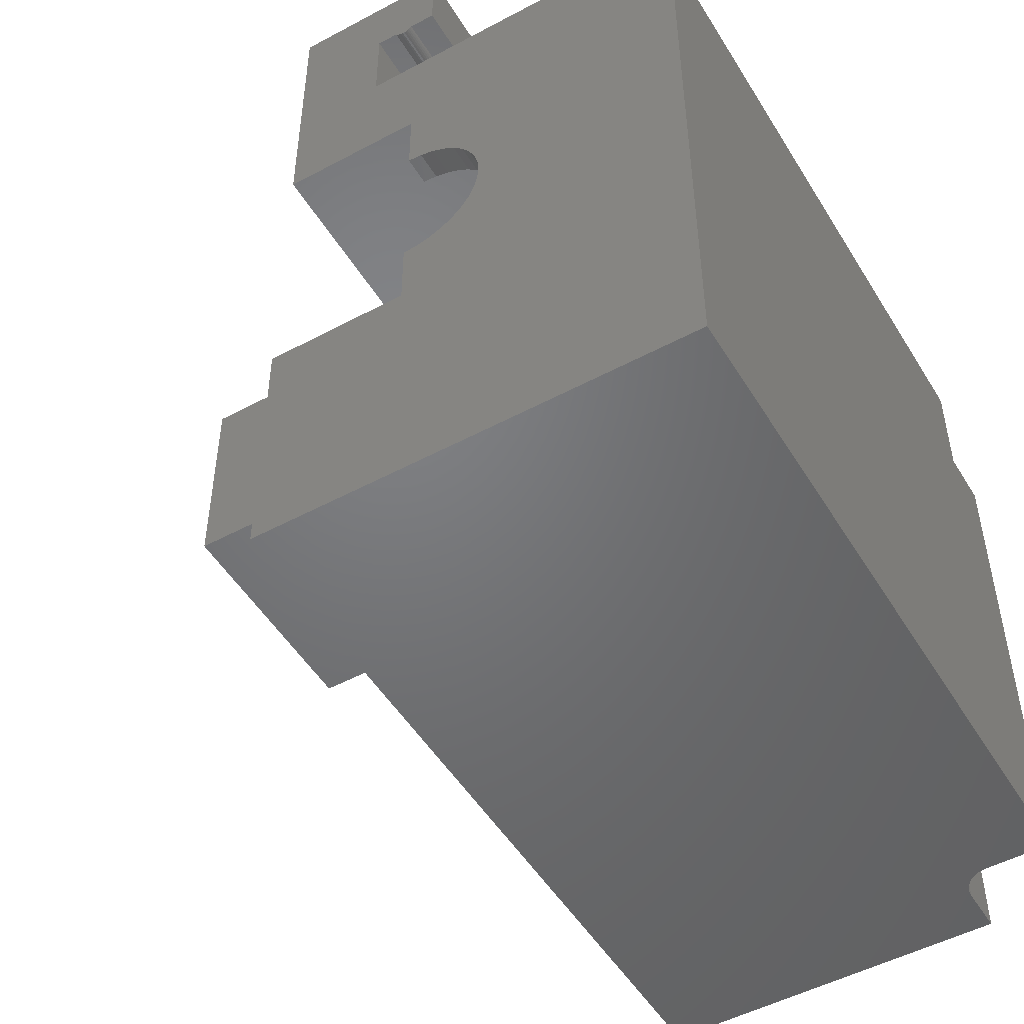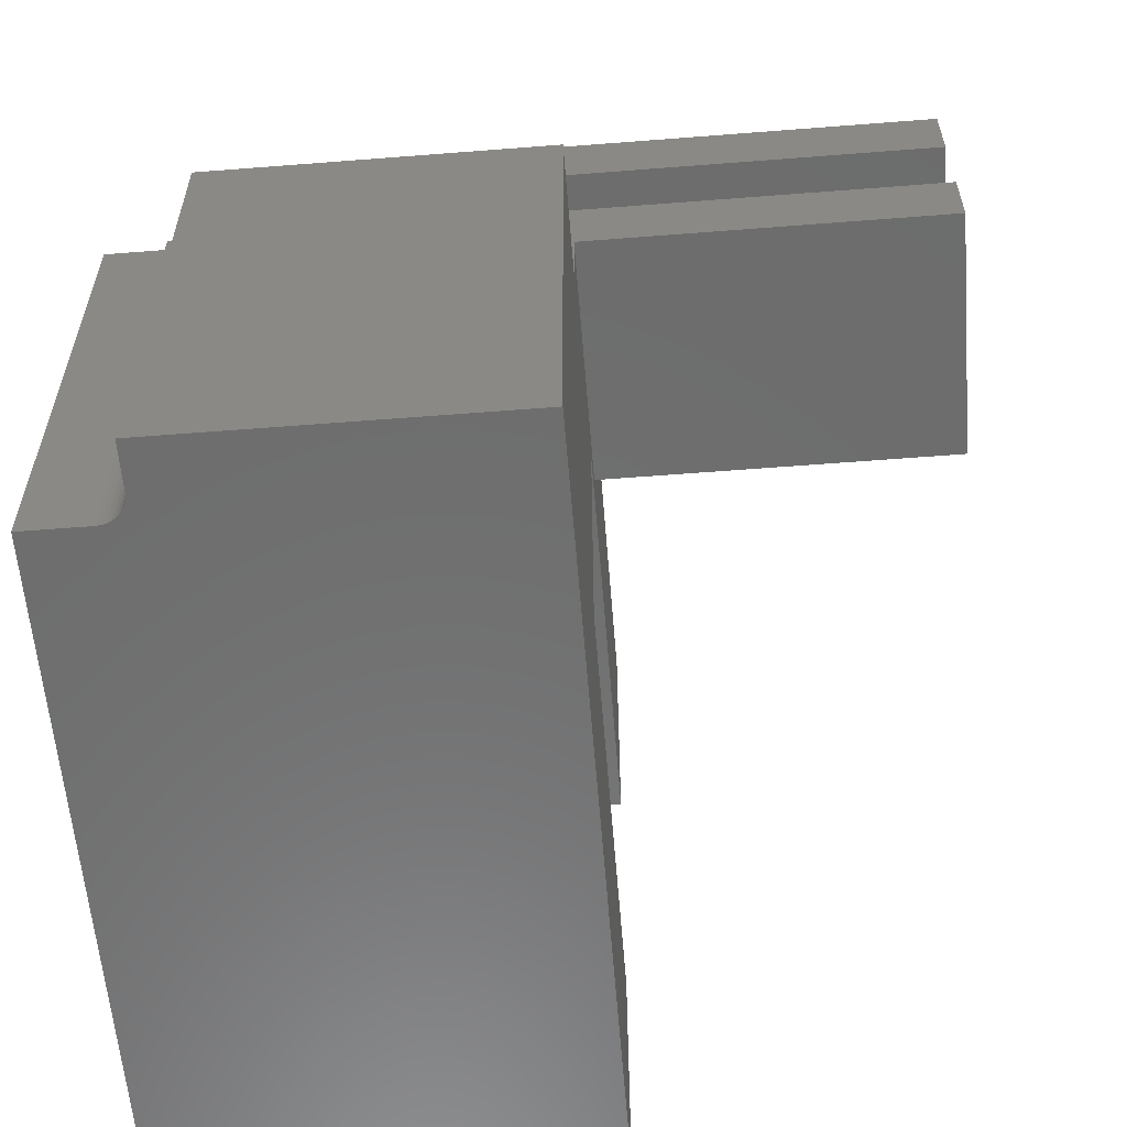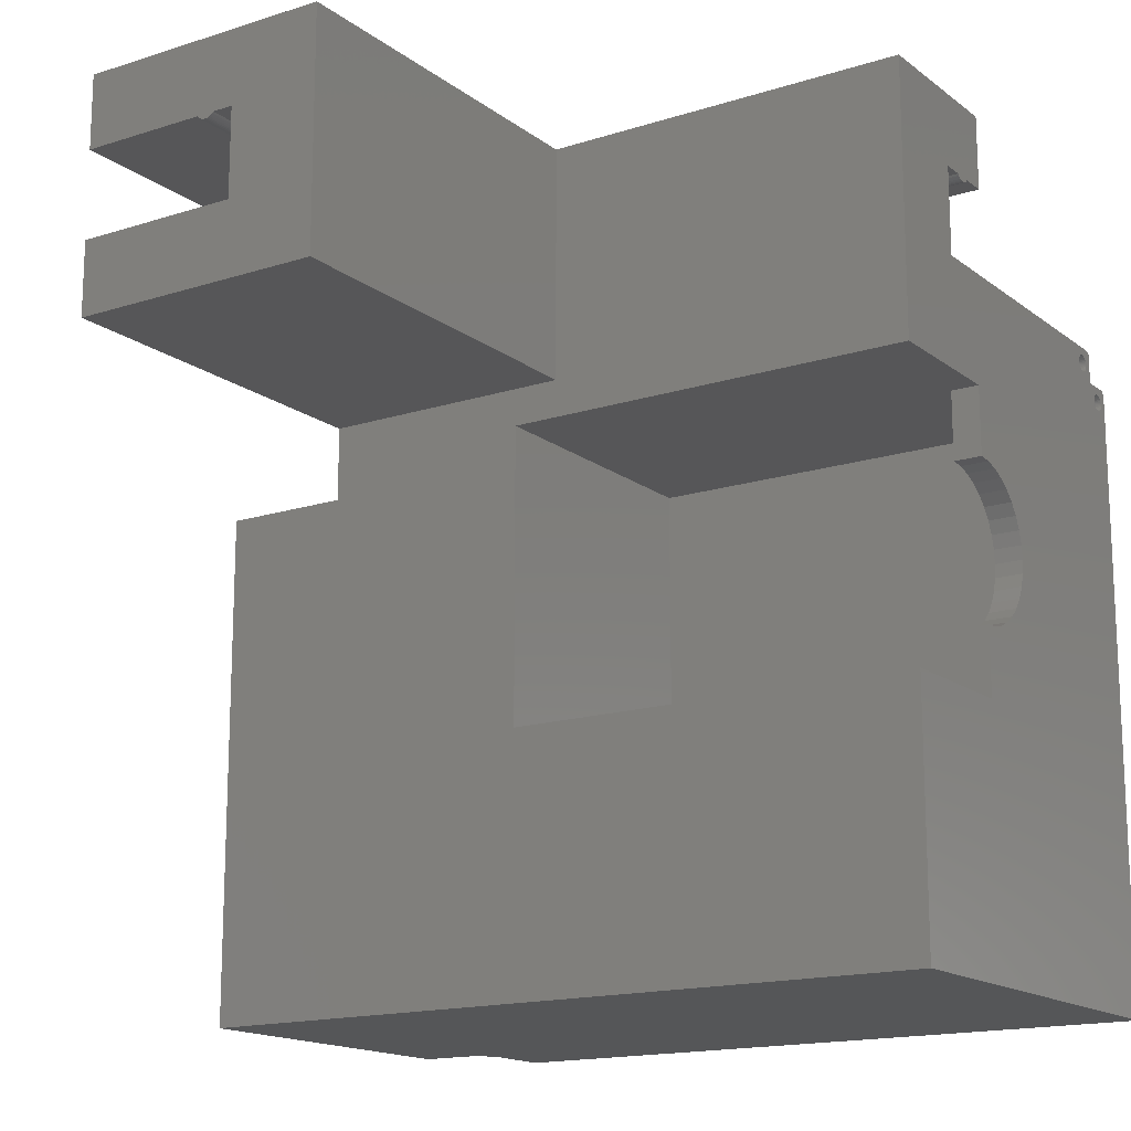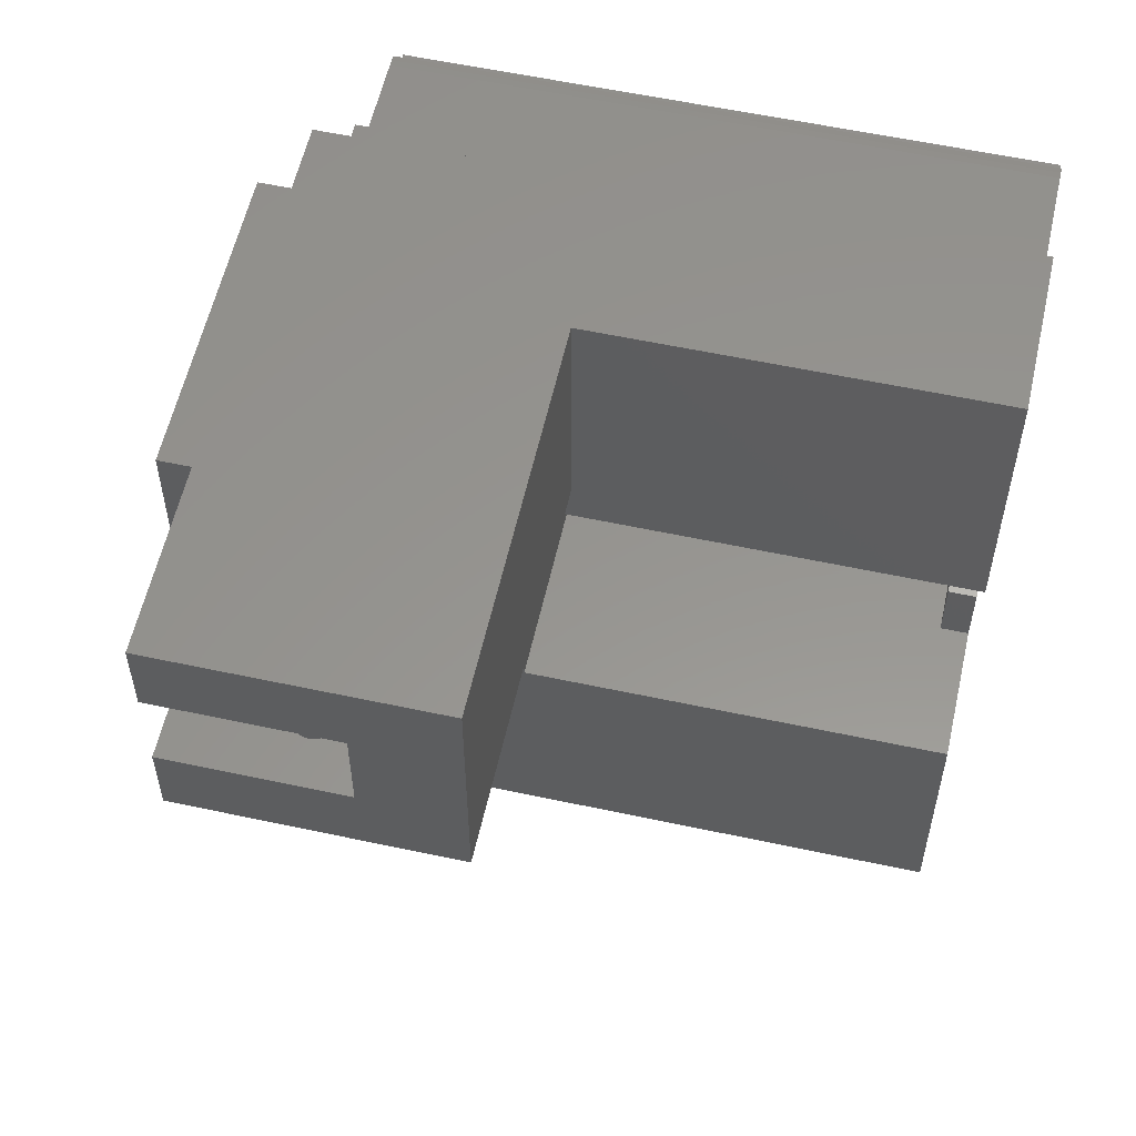
<metadata>
{"format":"stl","ext":"stl","renderer":"f3d","projection":"perspective","resolution":1024,"background":"white","views":[{"elev":-50.2,"azim":120.5,"up":"+Y"},{"elev":-59.2,"azim":-85.4,"up":"+Y"},{"elev":-15.9,"azim":33.7,"up":"+Y"},{"elev":57.5,"azim":12.6,"up":"+Y"}]}
</metadata>
<code>
# stl→obj: 318 verts, 612 faces
v -18 -17.5 -31.5
v 50 -17.5 -31.5
v 50 -17.56 -32.26
v -18 -17.56 -32.26
v 50 -17.73 -33
v -18 -17.73 -33
v 47 -29.5 -20
v 5 -29.5 -20
v 47 -61.15 -20
v 5 -61.15 -20
v 50 -29.5 -5
v 50 -29.5 10
v 47 -29.5 -5
v 5 -29.5 10
v 47 -61.15 -5
v 5 -61.15 10
v 50 -61.15 -5
v 50 -61.15 10
v 50 -8 -7
v 50 -2.665e-15 -7
v 50 -8 -4.25
v 50 -5.421e-17 10
v 50 -17.5 -3.674e-15
v 50 -88.5 10
v 50 -88.5 -36.5
v 50 -8 1.799e-13
v 50 -8 -2.25
v 50 -8.157 -2.39
v 50 -22.3 -33.97
v 50 -22.17 -34.06
v 50 -21 -33
v 50 -18.67 -31.94
v 50 -18.8 -32.03
v 50 -19.41 -32.14
v 50 -19.56 -32.1
v 50 -19.7 -32.03
v 50 -8.289 -2.554
v 50 -8.391 -2.739
v 50 -8.46 -2.937
v 50 -23.2 -33.97
v 50 -23.06 -33.9
v 50 -22.91 -33.86
v 50 -8.289 -3.946
v 50 -8.496 -3.355
v 50 -8.391 -3.761
v 50 -8.46 -3.563
v 50 -8.496 -3.145
v 50 -8.157 -4.11
v 50 -22.75 -33.85
v 50 -22.59 -33.86
v 50 -22.44 -33.9
v 50 -19.83 -31.94
v 50 -19.94 -31.83
v 50 -20.03 -31.7
v 50 -18.94 -32.1
v 50 -19.09 -32.14
v 50 -19.25 -32.15
v 50 -21.85 -34.75
v 50 -21 -36.27
v 50 -21.86 -34.59
v 50 -21.9 -34.44
v 50 -21.74 -36.44
v 50 -22.44 -35.6
v 50 -22.5 -36.5
v 50 -22.59 -35.64
v 50 -22.75 -35.65
v 50 -18.4 -30.94
v 50 -18.36 -31.09
v 50 -23.6 -34.44
v 50 -23.53 -34.3
v 50 -20.1 -31.56
v 50 -20.1 -30.94
v 50 -20.03 -30.8
v 50 -49.58 -12.36
v 50 -19.7 -30.47
v 50 -36.83 -5
v 50 -36.95 -6.476
v 50 -18.94 -30.4
v 50 -18.8 -30.47
v 50 -23.33 -35.44
v 50 -23.44 -35.33
v 50 -23.53 -35.2
v 50 -23.6 -35.06
v 50 -23.64 -34.91
v 50 -23.65 -34.75
v 50 -23.64 -34.59
v 50 -23.44 -34.17
v 50 -23.33 -34.06
v 50 -22.06 -34.17
v 50 -21.97 -34.3
v 50 -21.86 -34.91
v 50 -21.9 -35.06
v 50 -21.97 -35.2
v 50 -52.69 -9.25
v 50 -53.31 -7.907
v 50 -53.7 -6.476
v 50 -53.83 -5
v 50 -18.67 -30.56
v 50 -18.56 -30.67
v 50 -18.47 -30.8
v 50 -18.35 -31.25
v 50 -18.36 -31.41
v 50 -22.91 -35.64
v 50 -23.06 -35.6
v 50 -23.2 -35.53
v 50 -22.06 -35.33
v 50 -22.17 -35.44
v 50 -22.3 -35.53
v 50 -50.79 -11.51
v 50 -51.84 -10.46
v 50 -37.34 -7.907
v 50 -37.96 -9.25
v 50 -38.81 -10.46
v 50 -19.41 -30.36
v 50 -19.25 -30.35
v 50 -19.09 -30.36
v 50 -18.4 -31.56
v 50 -18.47 -31.7
v 50 -18.56 -31.83
v 50 -20.14 -31.41
v 50 -20.15 -31.25
v 50 -20.14 -31.09
v 50 -19.56 -30.4
v 50 -41.08 -12.36
v 50 -42.42 -12.99
v 50 -43.85 -13.37
v 50 -45.33 -13.5
v 50 -39.86 -11.51
v 50 -19.94 -30.67
v 50 -19.83 -30.56
v 50 -46.8 -13.37
v 50 -48.23 -12.99
v 10 -25.5 50
v -18 -25.5 50
v 10 -25.5 10
v -18 -25.5 10
v -4.25 -8 50
v -4.25 -8 33
v -4.11 -8.157 33
v -4.11 -8.157 50
v -3.946 -8.289 33
v -3.946 -8.289 50
v -3.761 -8.391 33
v -3.761 -8.391 50
v -3.563 -8.46 33
v -3.563 -8.46 50
v -3.355 -8.496 33
v -3.355 -8.496 50
v -3.145 -8.496 33
v -3.145 -8.496 50
v -2.937 -8.46 33
v -2.937 -8.46 50
v -2.739 -8.391 33
v -2.739 -8.391 50
v -2.554 -8.289 33
v -2.554 -8.289 50
v -2.39 -8.157 33
v -2.39 -8.157 50
v -2.25 -8 33
v -2.25 -8 50
v 9.185e-16 -17.5 0
v 9.185e-16 -17.5 50
v 1.926e-31 -8 0
v 1.926e-31 -8 50
v 50 -17.5 -6.939e-15
v -18 -17.5 50
v -18 -22.5 -36.5
v -18 -33.5 -36.5
v -18 -33.5 10
v -18 -21 -33
v -18 -21.74 -36.44
v -18 -21 -36.27
v 10 2.449e-16 10
v 10 2.449e-16 50
v 50 1.225e-15 10
v 50 1.225e-15 -7
v -18 -4.409e-16 -7
v -18 -4.409e-16 50
v -18 -8 -7
v -18 -8 50
v -18 -2.665e-15 -7
v -18 -2.204e-15 50
v 27 -8 -4.25
v 2.941e-21 -8 50
v 50 -8 1.804e-13
v 27 -8 -2.25
v 2.941e-21 -8 0
v 50 -8 0
v 50 -17.5 0
v -32 -88.5 10
v -32 -33.5 10
v 27 -8.157 -2.39
v 27 -8.289 -2.554
v 27 -8.391 -2.739
v 27 -8.46 -2.937
v 27 -8.496 -3.145
v 27 -8.496 -3.355
v 27 -8.46 -3.563
v 27 -8.391 -3.761
v 27 -8.289 -3.946
v 27 -8.157 -4.11
v -32 -88.5 -26.5
v -32 -33.5 -26.5
v -24 -88.5 -29.5
v -24 -88.5 -36.5
v -25.07 -88.5 -27.2
v -24.7 -88.5 -27.57
v -27 -88.5 -26.5
v -26.48 -88.5 -26.55
v -25.97 -88.5 -26.68
v -25.5 -88.5 -26.9
v -24.4 -88.5 -28
v -24.18 -88.5 -28.47
v -24.05 -88.5 -28.98
v -24 -33.5 -36.5
v -24 -33.5 -29.5
v -27 -33.5 -26.5
v -26.48 -33.5 -26.55
v -25.97 -33.5 -26.68
v -25.5 -33.5 -26.9
v -25.07 -33.5 -27.2
v -24.7 -33.5 -27.57
v -24.4 -33.5 -28
v -24.18 -33.5 -28.47
v -24.05 -33.5 -28.98
v 47 -53.83 -5
v 47 -53.7 -6.476
v 47 -53.31 -7.907
v 47 -52.69 -9.25
v 47 -51.84 -10.46
v 47 -50.79 -11.51
v 47 -49.58 -12.36
v 47 -48.23 -12.99
v 47 -46.8 -13.37
v 47 -45.33 -13.5
v 47 -43.85 -13.37
v 47 -42.42 -12.99
v 47 -41.08 -12.36
v 47 -39.86 -11.51
v 47 -38.81 -10.46
v 47 -37.96 -9.25
v 47 -37.34 -7.907
v 47 -36.95 -6.476
v 47 -36.83 -5
v 44 -22.75 -35.65
v 44 -22.59 -35.64
v 44 -22.44 -35.6
v 44 -22.3 -35.53
v 44 -22.17 -35.44
v 44 -22.06 -35.33
v 44 -21.97 -35.2
v 44 -21.9 -35.06
v 44 -21.86 -34.91
v 44 -21.85 -34.75
v 44 -21.86 -34.59
v 44 -21.9 -34.44
v 44 -21.97 -34.3
v 44 -22.06 -34.17
v 44 -22.17 -34.06
v 44 -22.3 -33.97
v 44 -22.44 -33.9
v 44 -22.59 -33.86
v 44 -22.75 -33.85
v 44 -22.91 -33.86
v 44 -23.06 -33.9
v 44 -23.2 -33.97
v 44 -23.33 -34.06
v 44 -23.44 -34.17
v 44 -23.53 -34.3
v 44 -23.6 -34.44
v 44 -23.64 -34.59
v 44 -23.65 -34.75
v 44 -23.64 -34.91
v 44 -23.6 -35.06
v 44 -23.53 -35.2
v 44 -23.44 -35.33
v 44 -23.33 -35.44
v 44 -23.2 -35.53
v 44 -23.06 -35.6
v 44 -22.91 -35.64
v 44 -22.75 -34.75
v 44 -19.25 -32.15
v 44 -19.09 -32.14
v 44 -18.94 -32.1
v 44 -18.8 -32.03
v 44 -18.67 -31.94
v 44 -18.56 -31.83
v 44 -18.47 -31.7
v 44 -18.4 -31.56
v 44 -18.36 -31.41
v 44 -18.35 -31.25
v 44 -18.36 -31.09
v 44 -18.4 -30.94
v 44 -18.47 -30.8
v 44 -18.56 -30.67
v 44 -18.67 -30.56
v 44 -18.8 -30.47
v 44 -18.94 -30.4
v 44 -19.09 -30.36
v 44 -19.25 -30.35
v 44 -19.41 -30.36
v 44 -19.56 -30.4
v 44 -19.7 -30.47
v 44 -19.83 -30.56
v 44 -19.94 -30.67
v 44 -20.03 -30.8
v 44 -20.1 -30.94
v 44 -20.14 -31.09
v 44 -20.15 -31.25
v 44 -20.14 -31.41
v 44 -20.1 -31.56
v 44 -20.03 -31.7
v 44 -19.94 -31.83
v 44 -19.83 -31.94
v 44 -19.7 -32.03
v 44 -19.56 -32.1
v 44 -19.41 -32.14
v 44 -19.25 -31.25
f 1 2 3
f 1 3 4
f 4 3 5
f 4 5 6
f 7 8 9
f 9 8 10
f 11 12 13
f 13 12 14
f 13 14 7
f 7 14 8
f 9 10 15
f 15 10 16
f 15 16 17
f 17 16 18
f 10 8 16
f 16 8 14
f 19 20 21
f 21 20 22
f 11 2 12
f 12 2 23
f 12 23 22
f 18 24 17
f 17 24 25
f 23 26 22
f 22 26 27
f 22 27 21
f 21 27 28
f 29 30 31
f 32 33 5
f 34 35 31
f 31 35 36
f 28 37 21
f 21 37 38
f 21 38 39
f 40 41 17
f 17 41 42
f 43 44 45
f 45 44 46
f 39 47 21
f 21 47 44
f 21 44 48
f 48 44 43
f 49 50 31
f 31 50 51
f 31 51 29
f 36 52 31
f 31 52 53
f 31 53 54
f 33 55 5
f 5 55 56
f 5 56 31
f 31 56 57
f 31 57 34
f 58 59 60
f 60 59 31
f 60 31 61
f 62 63 64
f 64 63 65
f 64 65 66
f 67 68 2
f 69 70 17
f 54 71 31
f 31 71 17
f 31 17 49
f 49 17 42
f 72 73 74
f 75 76 77
f 78 79 11
f 80 81 25
f 25 81 82
f 25 82 83
f 83 84 25
f 25 84 85
f 25 85 17
f 17 85 86
f 17 86 69
f 70 87 17
f 17 87 88
f 17 88 40
f 30 89 31
f 31 89 90
f 31 90 61
f 58 91 59
f 59 91 92
f 59 92 93
f 94 95 17
f 17 95 96
f 17 96 97
f 79 98 11
f 11 98 99
f 11 99 2
f 2 99 100
f 2 100 67
f 68 101 2
f 2 101 102
f 2 102 3
f 66 103 64
f 64 103 104
f 64 104 25
f 25 104 105
f 25 105 80
f 93 106 59
f 59 106 107
f 59 107 62
f 62 107 108
f 62 108 63
f 74 109 17
f 17 109 110
f 17 110 94
f 77 111 75
f 75 111 112
f 75 112 113
f 114 115 11
f 11 115 116
f 11 116 78
f 102 117 3
f 3 117 118
f 3 118 5
f 5 118 119
f 5 119 32
f 71 120 17
f 17 120 121
f 17 121 74
f 74 121 122
f 74 122 72
f 76 75 11
f 11 75 123
f 11 123 114
f 124 125 73
f 73 125 126
f 73 126 127
f 124 73 128
f 128 73 129
f 128 129 113
f 113 129 130
f 113 130 75
f 127 131 73
f 73 131 132
f 73 132 74
f 133 134 135
f 135 134 136
f 137 138 139
f 137 139 140
f 140 139 141
f 140 141 142
f 142 141 143
f 142 143 144
f 144 143 145
f 144 145 146
f 146 145 147
f 146 147 148
f 148 147 149
f 148 149 150
f 150 149 151
f 150 151 152
f 152 151 153
f 152 153 154
f 154 153 155
f 154 155 156
f 156 155 157
f 156 157 158
f 158 157 159
f 158 159 160
f 161 162 163
f 163 162 164
f 165 2 161
f 161 2 1
f 161 1 162
f 162 1 166
f 167 168 169
f 4 6 170
f 167 169 171
f 4 170 1
f 172 171 170
f 170 171 169
f 170 169 1
f 1 169 136
f 1 136 166
f 166 136 134
f 173 174 135
f 135 174 133
f 175 176 173
f 173 176 177
f 173 177 174
f 174 177 178
f 179 180 181
f 181 180 182
f 19 21 183
f 184 160 159
f 27 185 186
f 186 185 187
f 186 187 183
f 183 187 179
f 183 179 19
f 137 180 138
f 138 180 179
f 138 179 159
f 159 179 187
f 159 187 184
f 166 134 162
f 162 134 133
f 162 133 184
f 184 133 174
f 184 174 160
f 160 174 182
f 160 182 137
f 137 182 180
f 142 144 146
f 148 150 137
f 137 150 152
f 137 152 154
f 148 137 146
f 146 137 140
f 146 140 142
f 154 156 137
f 137 156 158
f 137 158 160
f 187 188 161
f 161 188 189
f 24 18 190
f 190 18 16
f 190 16 191
f 22 173 12
f 12 173 135
f 12 135 14
f 14 135 136
f 14 136 16
f 16 136 169
f 16 169 191
f 27 186 192
f 27 192 28
f 28 192 193
f 28 193 37
f 37 193 194
f 37 194 38
f 38 194 195
f 38 195 39
f 39 195 196
f 39 196 47
f 47 196 197
f 47 197 44
f 44 197 198
f 44 198 46
f 46 198 199
f 46 199 45
f 45 199 200
f 45 200 43
f 43 200 201
f 43 201 48
f 48 201 183
f 48 183 21
f 181 20 179
f 179 20 19
f 202 190 203
f 203 190 191
f 204 205 25
f 206 207 24
f 190 202 208
f 208 209 190
f 190 209 210
f 190 210 24
f 24 210 211
f 24 211 206
f 207 212 24
f 24 212 213
f 24 213 25
f 25 213 214
f 25 214 204
f 167 64 168
f 168 64 25
f 168 25 215
f 215 25 205
f 172 59 62
f 172 62 171
f 171 62 64
f 171 64 167
f 151 149 138
f 138 159 157
f 145 143 141
f 157 155 138
f 138 155 153
f 138 153 151
f 149 147 138
f 138 147 145
f 138 145 139
f 139 145 141
f 201 193 183
f 183 193 192
f 183 192 186
f 201 200 193
f 193 200 199
f 193 199 198
f 198 197 193
f 193 197 196
f 193 196 194
f 194 196 195
f 215 205 216
f 216 205 204
f 217 208 203
f 203 208 202
f 208 217 209
f 209 217 218
f 209 218 210
f 210 218 219
f 210 219 211
f 211 219 220
f 211 220 206
f 206 220 221
f 206 221 207
f 207 221 222
f 207 222 212
f 212 222 223
f 212 223 213
f 213 223 224
f 213 224 214
f 214 224 225
f 214 225 204
f 204 225 216
f 226 97 227
f 227 97 96
f 227 96 228
f 228 96 95
f 228 95 229
f 229 95 94
f 229 94 230
f 230 94 110
f 230 110 231
f 231 110 109
f 231 109 232
f 232 109 74
f 232 74 233
f 233 74 132
f 233 132 234
f 234 132 131
f 234 131 235
f 235 131 127
f 235 127 236
f 236 127 126
f 236 126 237
f 237 126 125
f 237 125 238
f 238 125 124
f 238 124 239
f 239 124 128
f 239 128 240
f 240 128 113
f 240 113 241
f 241 113 112
f 241 112 242
f 242 112 111
f 242 111 243
f 243 111 77
f 243 77 244
f 244 77 76
f 13 244 11
f 11 244 76
f 226 15 97
f 97 15 17
f 15 226 227
f 9 229 230
f 15 227 9
f 9 227 228
f 9 228 229
f 237 238 7
f 7 238 239
f 7 239 240
f 240 241 7
f 7 241 242
f 7 242 13
f 13 242 243
f 13 243 244
f 230 231 9
f 9 231 232
f 9 232 233
f 233 234 9
f 9 234 235
f 9 235 7
f 7 235 236
f 7 236 237
f 245 66 246
f 246 66 65
f 246 65 247
f 247 65 63
f 247 63 248
f 248 63 108
f 248 108 249
f 249 108 107
f 249 107 250
f 250 107 106
f 250 106 251
f 251 106 93
f 251 93 252
f 252 93 92
f 252 92 253
f 253 92 91
f 253 91 254
f 254 91 58
f 254 58 255
f 255 58 60
f 255 60 256
f 256 60 61
f 256 61 257
f 257 61 90
f 257 90 258
f 258 90 89
f 258 89 259
f 259 89 30
f 259 30 260
f 260 30 29
f 260 29 261
f 261 29 51
f 261 51 262
f 262 51 50
f 262 50 263
f 263 50 49
f 263 49 264
f 264 49 42
f 264 42 265
f 265 42 41
f 265 41 266
f 266 41 40
f 266 40 267
f 267 40 88
f 267 88 268
f 268 88 87
f 268 87 269
f 269 87 70
f 269 70 270
f 270 70 69
f 270 69 271
f 271 69 86
f 271 86 272
f 272 86 85
f 272 85 273
f 273 85 84
f 273 84 274
f 274 84 83
f 274 83 275
f 275 83 82
f 275 82 276
f 276 82 81
f 276 81 277
f 277 81 80
f 277 80 278
f 278 80 105
f 278 105 279
f 279 105 104
f 279 104 280
f 280 104 103
f 280 103 245
f 245 103 66
f 279 280 281
f 281 280 245
f 281 245 246
f 276 277 281
f 281 277 278
f 281 278 279
f 273 274 281
f 281 274 275
f 281 275 276
f 270 271 281
f 281 271 272
f 281 272 273
f 267 268 281
f 281 268 269
f 281 269 270
f 264 265 281
f 281 265 266
f 281 266 267
f 261 262 281
f 281 262 263
f 281 263 264
f 258 259 281
f 281 259 260
f 281 260 261
f 255 256 281
f 281 256 257
f 281 257 258
f 252 253 281
f 281 253 254
f 281 254 255
f 249 250 281
f 281 250 251
f 281 251 252
f 246 247 281
f 281 247 248
f 281 248 249
f 282 57 283
f 283 57 56
f 283 56 284
f 284 56 55
f 284 55 285
f 285 55 33
f 285 33 286
f 286 33 32
f 286 32 287
f 287 32 119
f 287 119 288
f 288 119 118
f 288 118 289
f 289 118 117
f 289 117 290
f 290 117 102
f 290 102 291
f 291 102 101
f 291 101 292
f 292 101 68
f 292 68 293
f 293 68 67
f 293 67 294
f 294 67 100
f 294 100 295
f 295 100 99
f 295 99 296
f 296 99 98
f 296 98 297
f 297 98 79
f 297 79 298
f 298 79 78
f 298 78 299
f 299 78 116
f 299 116 300
f 300 116 115
f 300 115 301
f 301 115 114
f 301 114 302
f 302 114 123
f 302 123 303
f 303 123 75
f 303 75 304
f 304 75 130
f 304 130 305
f 305 130 129
f 305 129 306
f 306 129 73
f 306 73 307
f 307 73 72
f 307 72 308
f 308 72 122
f 308 122 309
f 309 122 121
f 309 121 310
f 310 121 120
f 310 120 311
f 311 120 71
f 311 71 312
f 312 71 54
f 312 54 313
f 313 54 53
f 313 53 314
f 314 53 52
f 314 52 315
f 315 52 36
f 315 36 316
f 316 36 35
f 316 35 317
f 317 35 34
f 317 34 282
f 282 34 57
f 316 317 318
f 318 317 282
f 318 282 283
f 313 314 318
f 318 314 315
f 318 315 316
f 310 311 318
f 318 311 312
f 318 312 313
f 307 308 318
f 318 308 309
f 318 309 310
f 304 305 318
f 318 305 306
f 318 306 307
f 301 302 318
f 318 302 303
f 318 303 304
f 298 299 318
f 318 299 300
f 318 300 301
f 295 296 318
f 318 296 297
f 318 297 298
f 292 293 318
f 318 293 294
f 318 294 295
f 289 290 318
f 318 290 291
f 318 291 292
f 286 287 318
f 318 287 288
f 318 288 289
f 283 284 318
f 318 284 285
f 318 285 286
f 31 170 5
f 5 170 6
f 59 172 31
f 31 172 170
f 215 216 168
f 168 216 225
f 168 225 169
f 169 225 224
f 169 224 223
f 223 222 169
f 169 222 221
f 169 221 220
f 220 219 169
f 169 219 218
f 169 218 191
f 191 218 217
f 191 217 203

</code>
